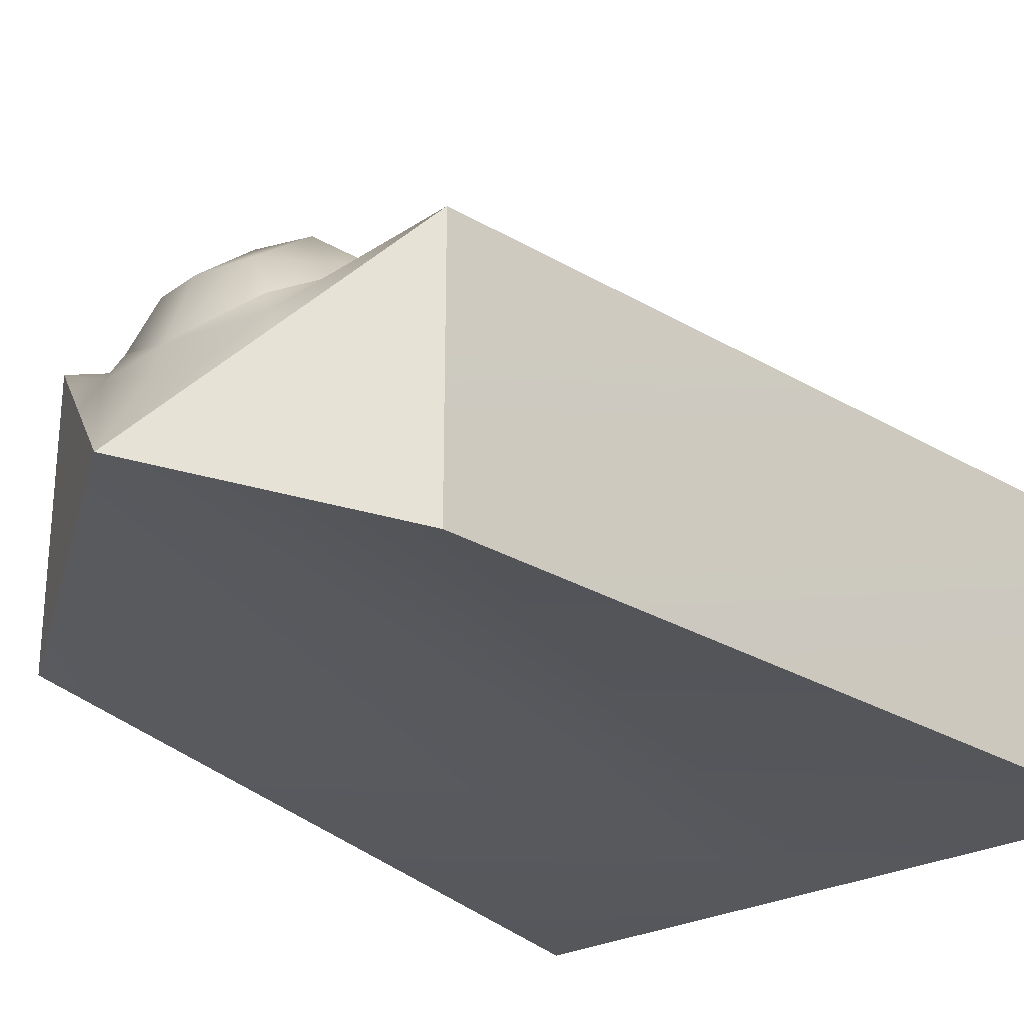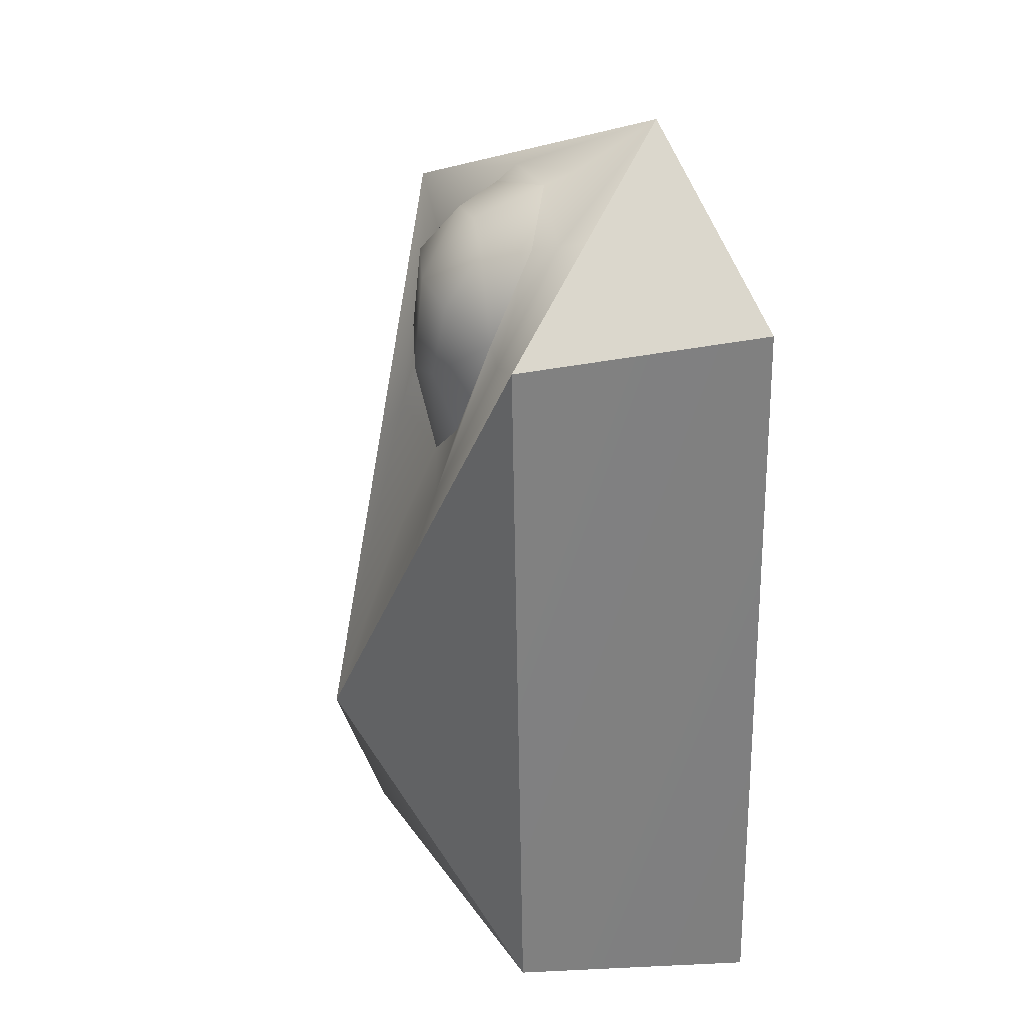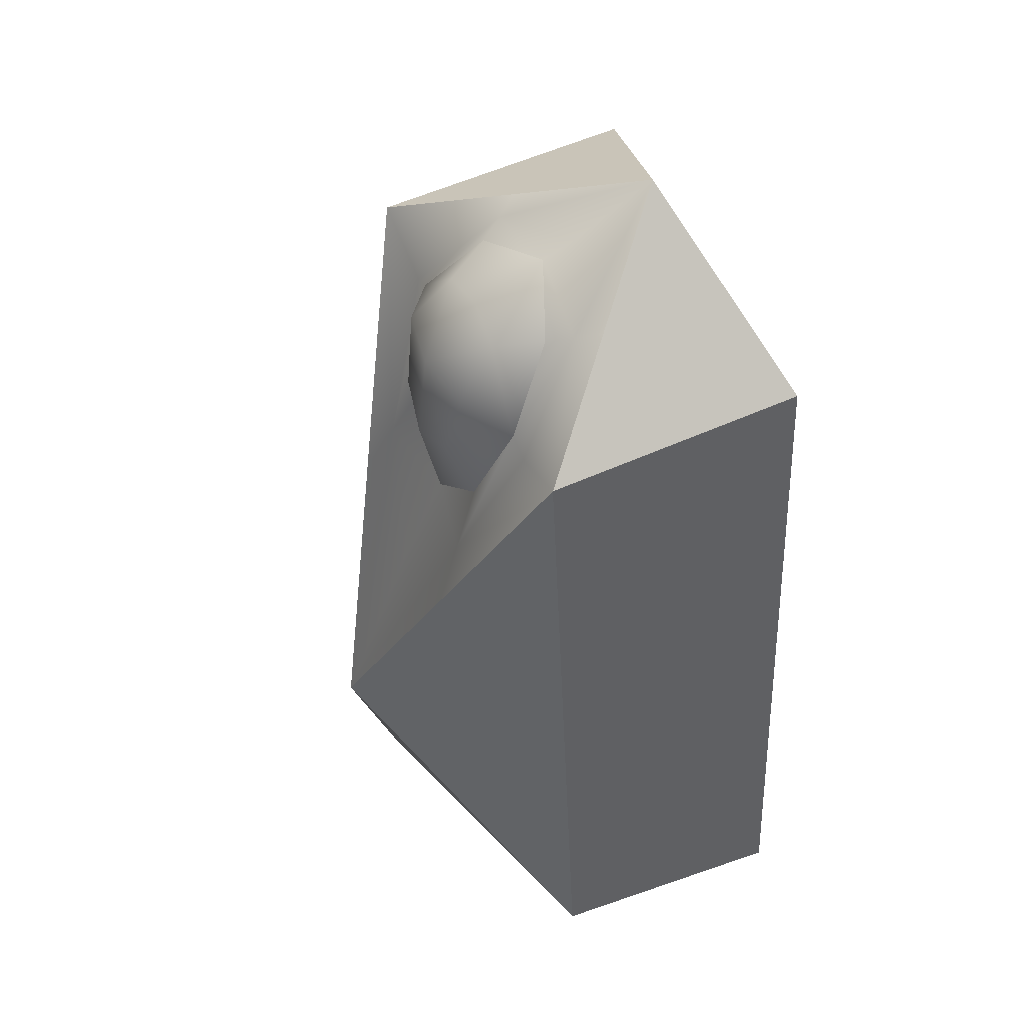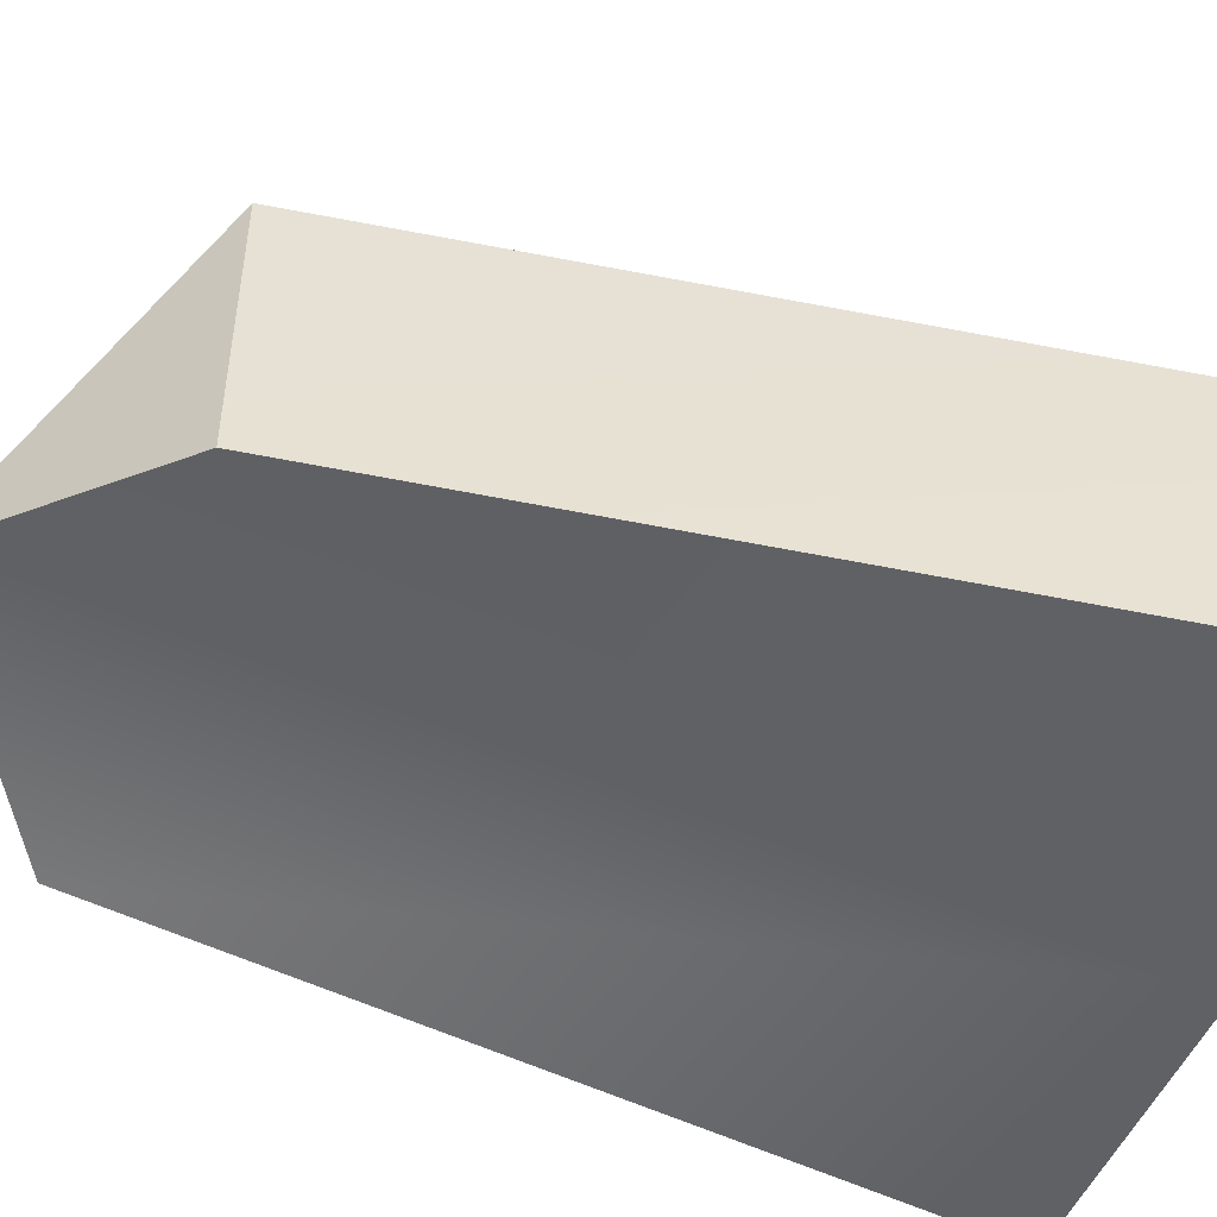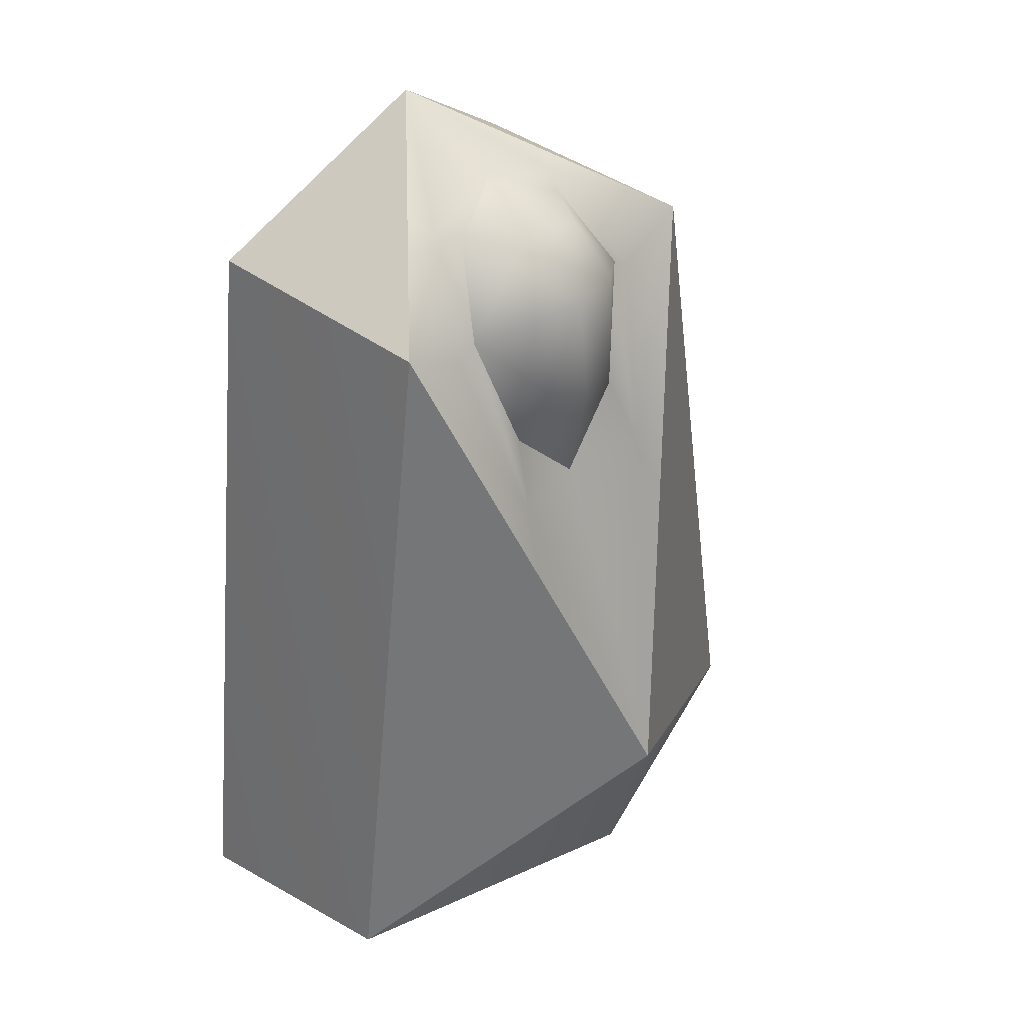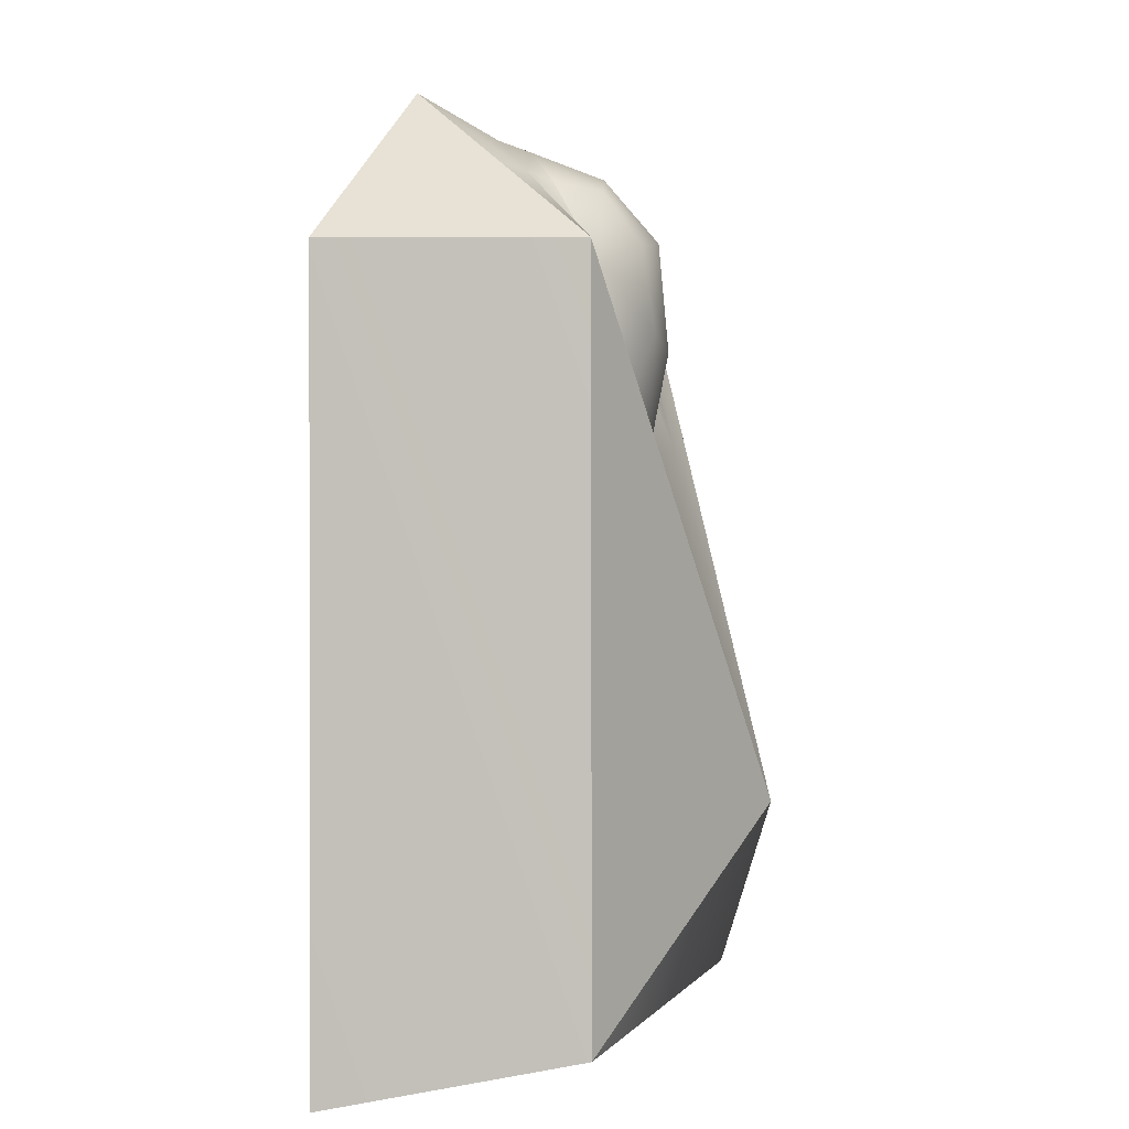
<metadata>
{"format":"obj","ext":"obj","renderer":"f3d","projection":"perspective","resolution":1024,"background":"white","views":[{"elev":-27.6,"azim":37.8,"up":"+Y"},{"elev":38.8,"azim":-104.2,"up":"+Z"},{"elev":56.0,"azim":-115.2,"up":"+Z"},{"elev":-49.7,"azim":68.1,"up":"+Y"},{"elev":39.3,"azim":133.2,"up":"+Z"},{"elev":8.1,"azim":97.5,"up":"+Z"}]}
</metadata>
<code>
o caisse
v 0.7586 -0.01481 -1.147
v -0.7543 -0.01481 -1.147
v 0.7586 0.6234 -0.997
v -0.7543 0.6234 -0.997
v 0.4803 -0.05351 0.803
v -0.476 -0.05351 0.803
v 0.4803 0.5847 0.803
v -0.476 0.5847 0.803
v 0.00215 0.6923 0.7862
v 0.00215 0.1033 1.148
v 0.00215 0.8599 -0.997
v 0.00215 -0.01481 -1.147
v 0.00215 0.9795 -0.5834
v 0.00215 0.6679 0.2593
v 0.00215 0.3829 1.004
v -0.2542 0.5803 0.7381
v 0.2585 0.5803 0.7381
v 0.3096 0.5771 0.7054
v -0.1403 0.6662 0.7838
v 0.00215 0.3033 1.033
v 0.2412 0.344 0.9753
v -0.2369 0.344 0.9753
v 0.00215 0.7743 0.01124
v -0.2369 0.7821 0.1098
v 0.2412 0.7821 0.1098
v 0.00215 0.7179 0.5237
v 0.00215 0.5595 0.9376
v -0.3053 0.5771 0.7054
v 0.1446 0.6662 0.7838
v -0.1688 0.4578 0.9332
v 0.1731 0.4578 0.9332
v 0.1731 0.6478 0.4366
v -0.1688 0.6478 0.4366
v -0.2028 0.4009 0.9543
v 0.2071 0.4009 0.9543
v 0.2071 0.715 0.2732
v -0.2028 0.715 0.2732
v -0.1118 0.5692 0.9083
v 0.1161 0.5692 0.9083
v 0.1161 0.6959 0.5772
v -0.1118 0.6959 0.5772
g caisse_caisse_auv
f 3 4 11
f 3 12 4
f 3 25 7
f 4 12 2
f 4 24 13
f 5 21 10
f 6 22 8
f 7 21 5
f 8 24 4
f 9 38 27
f 9 39 29
f 9 40 26
f 9 41 19
f 10 22 6
f 12 3 1
f 13 25 3
f 14 40 32
f 14 41 26
f 15 38 30
f 15 39 27
f 16 38 19
f 16 41 33
f 17 39 31
f 17 40 29
f 19 38 9
f 19 41 16
f 26 40 14
f 26 41 9
f 27 38 15
f 27 39 9
f 29 39 17
f 29 40 9
f 30 38 16
f 31 39 15
f 32 40 17
f 33 41 14
f 2 6 4
f 3 5 1
f 4 6 8
f 4 13 11
f 7 5 3
f 7 35 21
f 7 36 18
f 8 34 28
f 8 37 24
f 10 34 22
f 10 35 20
f 11 13 3
f 13 36 25
f 13 37 23
f 14 36 23
f 14 37 33
f 15 34 20
f 15 35 31
f 16 34 30
f 16 37 28
f 17 35 18
f 17 36 32
f 18 35 7
f 18 36 17
f 20 34 10
f 20 35 15
f 21 35 10
f 22 34 8
f 23 36 13
f 23 37 14
f 24 37 13
f 25 36 7
f 28 34 16
f 28 37 8
f 30 34 15
f 31 35 17
f 32 36 14
f 33 37 16
f 1 5 12
f 2 12 6
f 6 12 10
f 10 12 5

</code>
